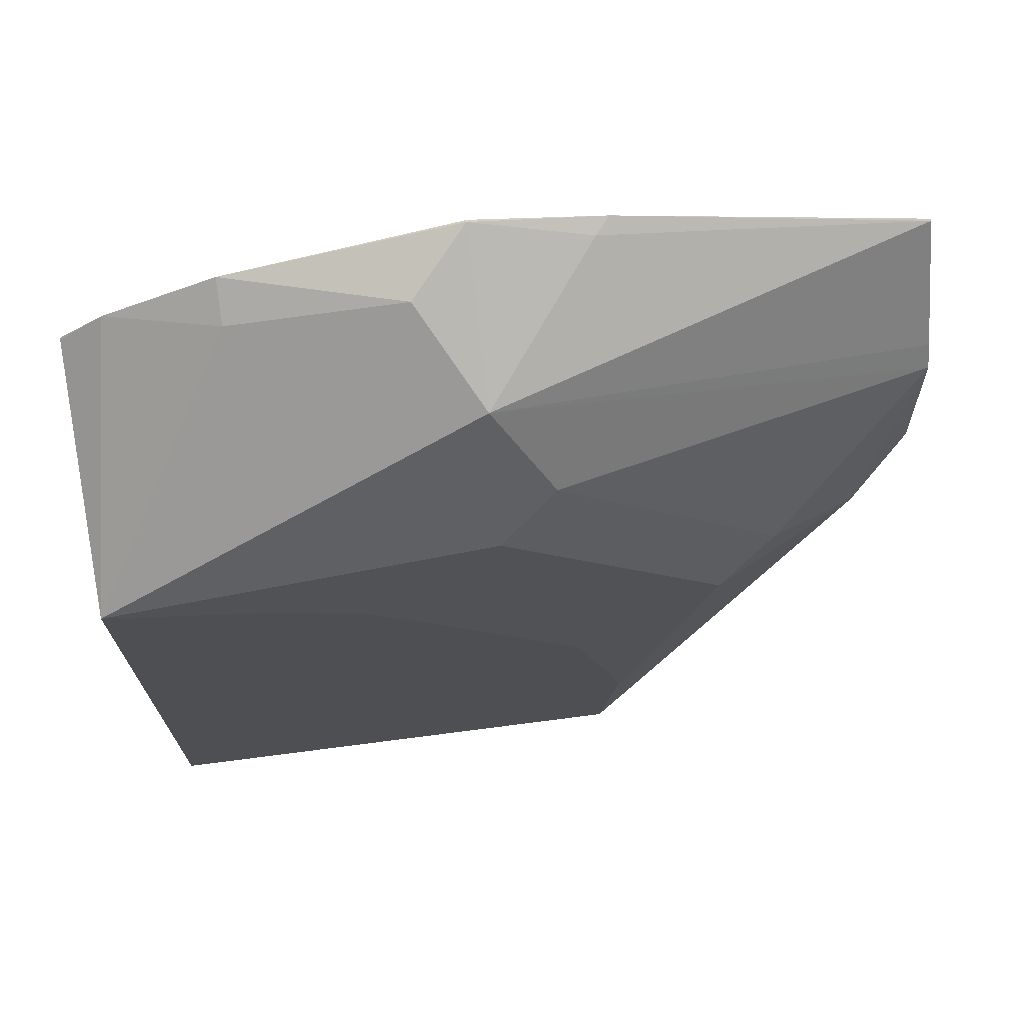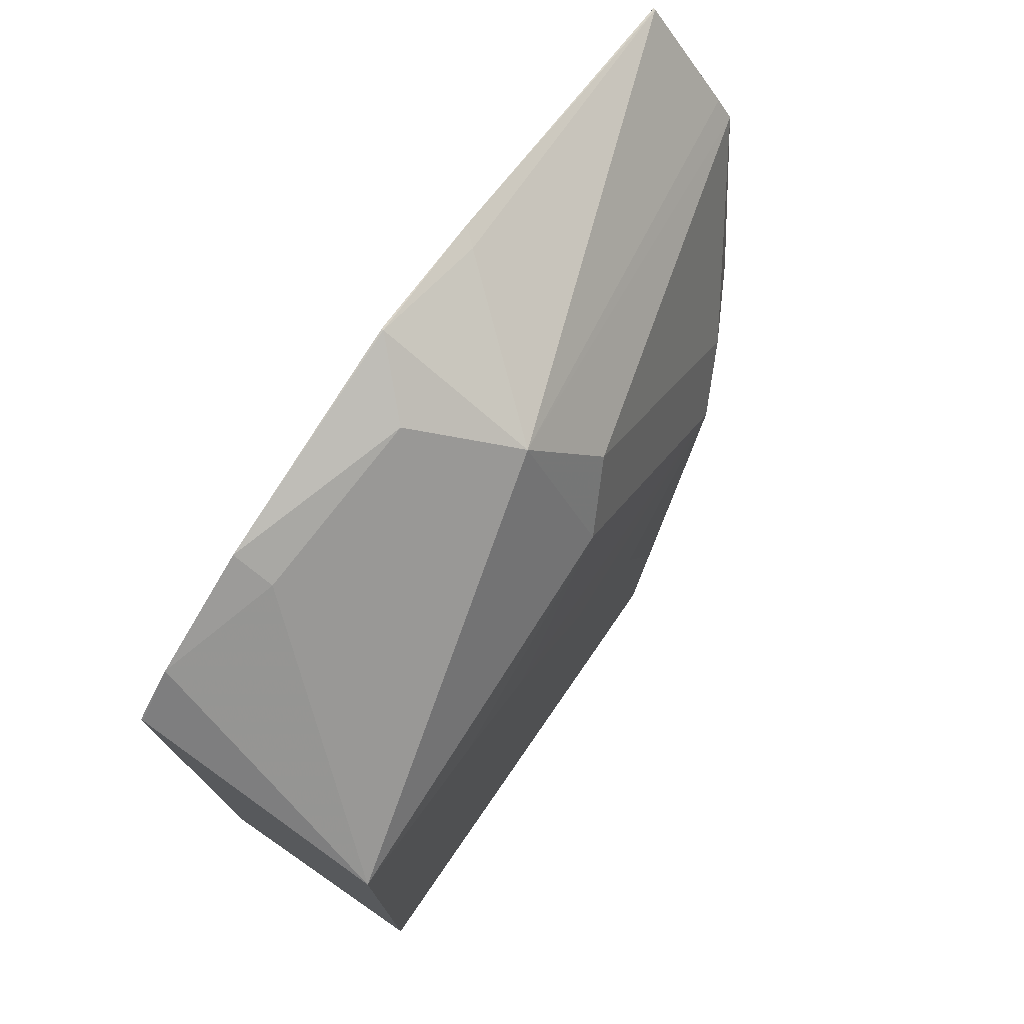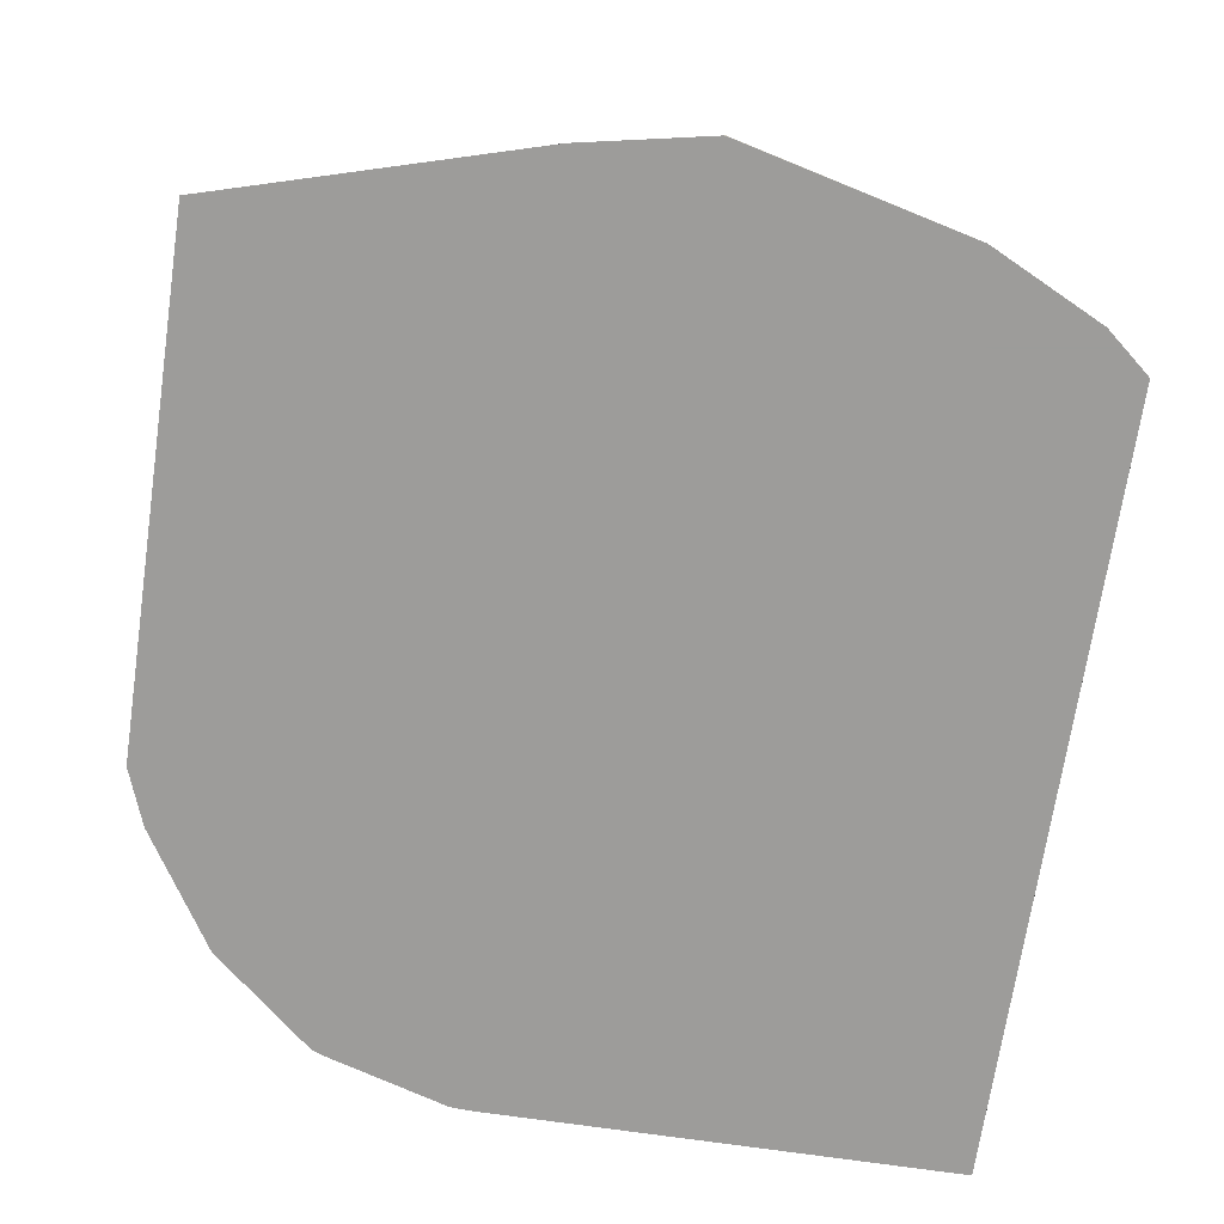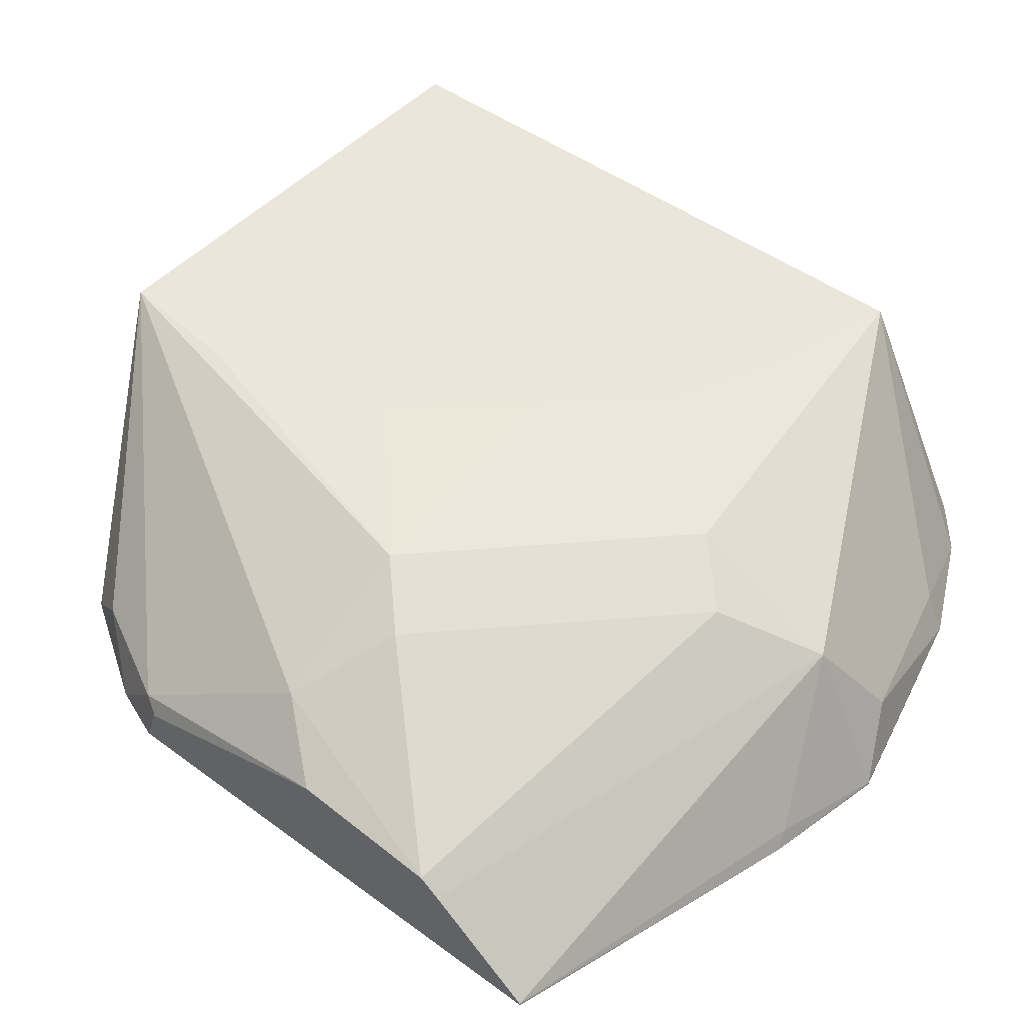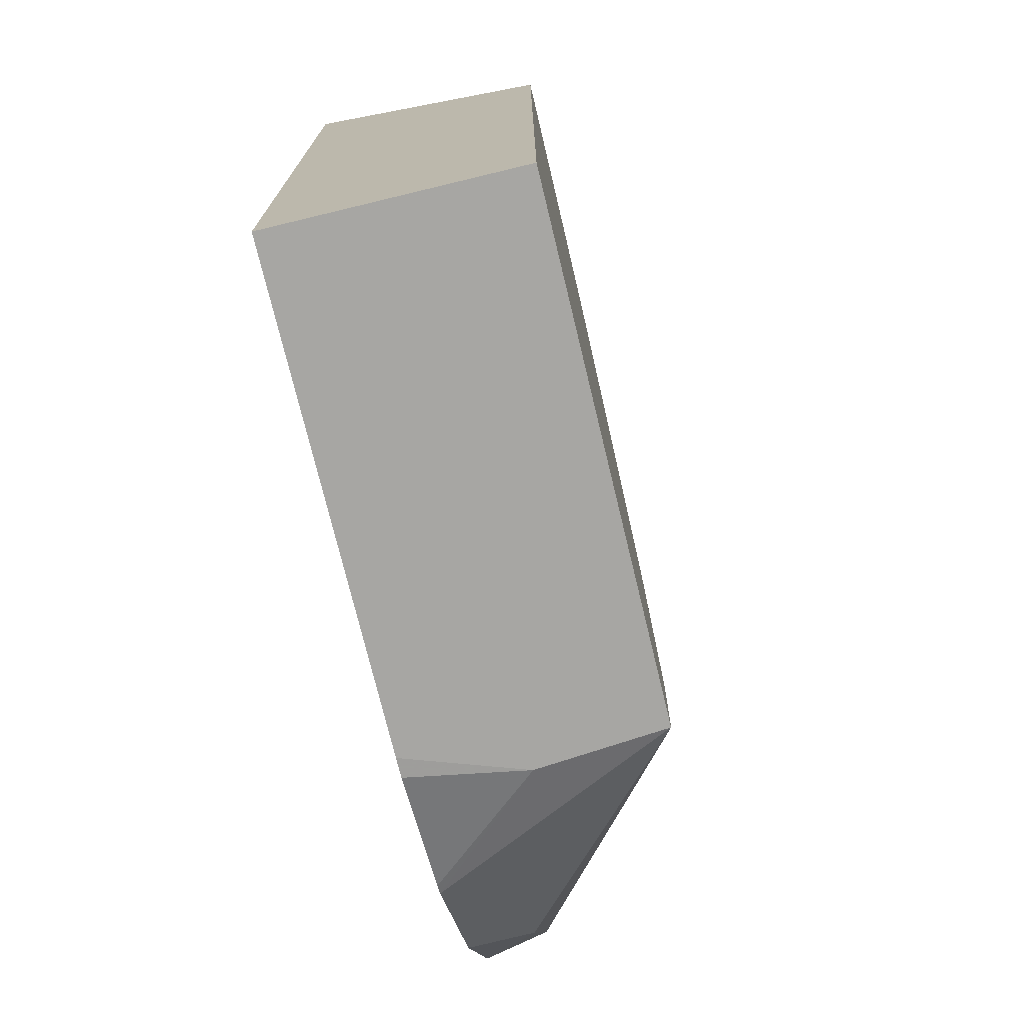
<metadata>
{"format":"obj","ext":"obj","renderer":"f3d","projection":"perspective","resolution":1024,"background":"white","views":[{"elev":71.5,"azim":-7.4,"up":"+Y"},{"elev":76.0,"azim":-55.4,"up":"+Y"},{"elev":-70.0,"azim":171.6,"up":"+Z"},{"elev":47.2,"azim":129.7,"up":"+Z"},{"elev":-74.1,"azim":-76.4,"up":"+Y"}]}
</metadata>
<code>
v -0.3784 0.1238 0.3701
v -0.4893 0.1558 0.3701
v -0.3784 0.1237 0.3703
v -0.3784 -0.06217 0.3701
v -0.5349 0.1648 0.3701
v -0.5356 0.1648 0.3708
v -0.4945 0.1545 0.376
v -0.3784 0.1236 0.3708
v -0.3784 -0.05623 0.3859
v -0.3811 -0.06178 0.3914
v -0.3858 -0.08238 0.3701
v -0.5356 0.1648 0.3701
v -0.5562 0.1545 0.3914
v -0.5356 0.1373 0.4258
v -0.618 0.1445 0.3701
v -0.3784 0.08659 0.4008
v -0.3784 0.02519 0.4111
v -0.493 -0.1708 0.4566
v -0.4017 -0.103 0.3914
v -0.3861 -0.0831 0.3701
v -0.3983 -1.335e-05 0.4258
v -0.618 0.1373 0.3846
v -0.6748 0.06642 0.4566
v -0.5151 0.103 0.4429
v -0.3784 0.0791 0.4064
v -0.5356 0.08239 0.4532
v -0.6586 0.1247 0.3701
v -0.4869 -0.121 0.4566
v -0.6748 -0.1708 0.4566
v -0.4891 -0.1708 0.4112
v -0.4479 -0.1556 0.3701
v -0.4117 -0.1243 0.3701
v -0.4533 -1.335e-05 0.4532
v -0.4326 0.02059 0.4429
v -0.616 0.04743 0.4566
v -0.6748 0.1109 0.3708
v -0.5836 0.031 0.4566
v -0.6748 0.1111 0.3701
v -0.6748 0.111 0.3704
v -0.4908 -0.1014 0.4566
v -0.6748 -0.1708 0.3701
v -0.4962 -0.1704 0.3701
v -0.4515 -0.157 0.3701
v -0.5033 -0.1708 0.3701
v -0.5447 -0.009048 0.4566
v -0.5064 -0.05051 0.4566
f 19 32 20
f 18 29 41
f 18 32 19
f 18 31 32
f 18 30 31
f 18 44 30
f 18 41 44
f 18 21 33
f 18 23 29
f 17 25 21
f 18 37 35
f 18 45 37
f 18 46 45
f 18 40 46
f 18 28 40
f 15 27 22
f 21 25 34
f 14 26 24
f 18 35 23
f 21 34 33
f 30 44 42
f 23 35 26
f 14 23 26
f 33 46 40
f 33 45 46
f 33 37 45
f 30 43 31
f 30 42 43
f 28 33 40
f 27 39 36
f 27 38 39
f 26 33 34
f 26 37 33
f 26 35 37
f 24 34 25
f 24 26 34
f 23 41 29
f 23 38 41
f 23 39 38
f 23 36 39
f 23 27 36
f 22 27 23
f 14 25 16
f 18 33 28
f 13 23 14
f 1 12 5
f 1 15 12
f 1 27 15
f 1 38 27
f 1 41 38
f 1 44 41
f 1 42 44
f 1 43 42
f 1 31 43
f 1 32 31
f 1 20 32
f 1 11 20
f 1 4 11
f 1 9 4
f 1 25 17
f 1 16 25
f 1 8 16
f 1 3 8
f 1 2 3
f 1 5 2
f 2 5 6
f 1 17 9
f 2 7 8
f 2 6 7
f 13 22 23
f 13 15 22
f 10 17 21
f 10 20 11
f 10 19 20
f 10 18 19
f 9 17 10
f 8 14 16
f 10 21 18
f 6 15 13
f 7 14 8
f 2 8 3
f 4 10 11
f 5 12 6
f 4 9 10
f 6 13 14
f 6 14 7
f 6 12 15
f 14 24 25

</code>
